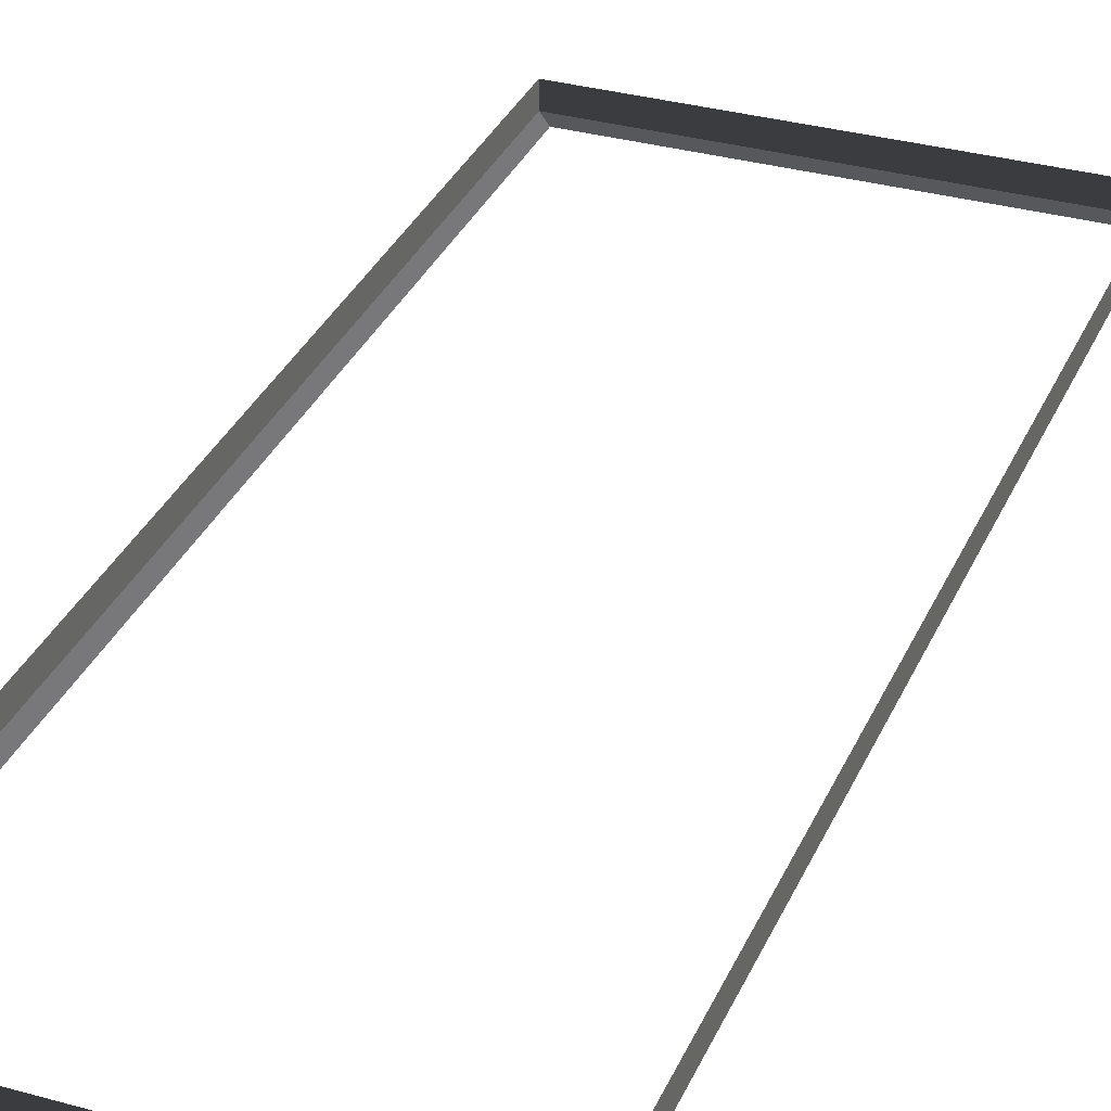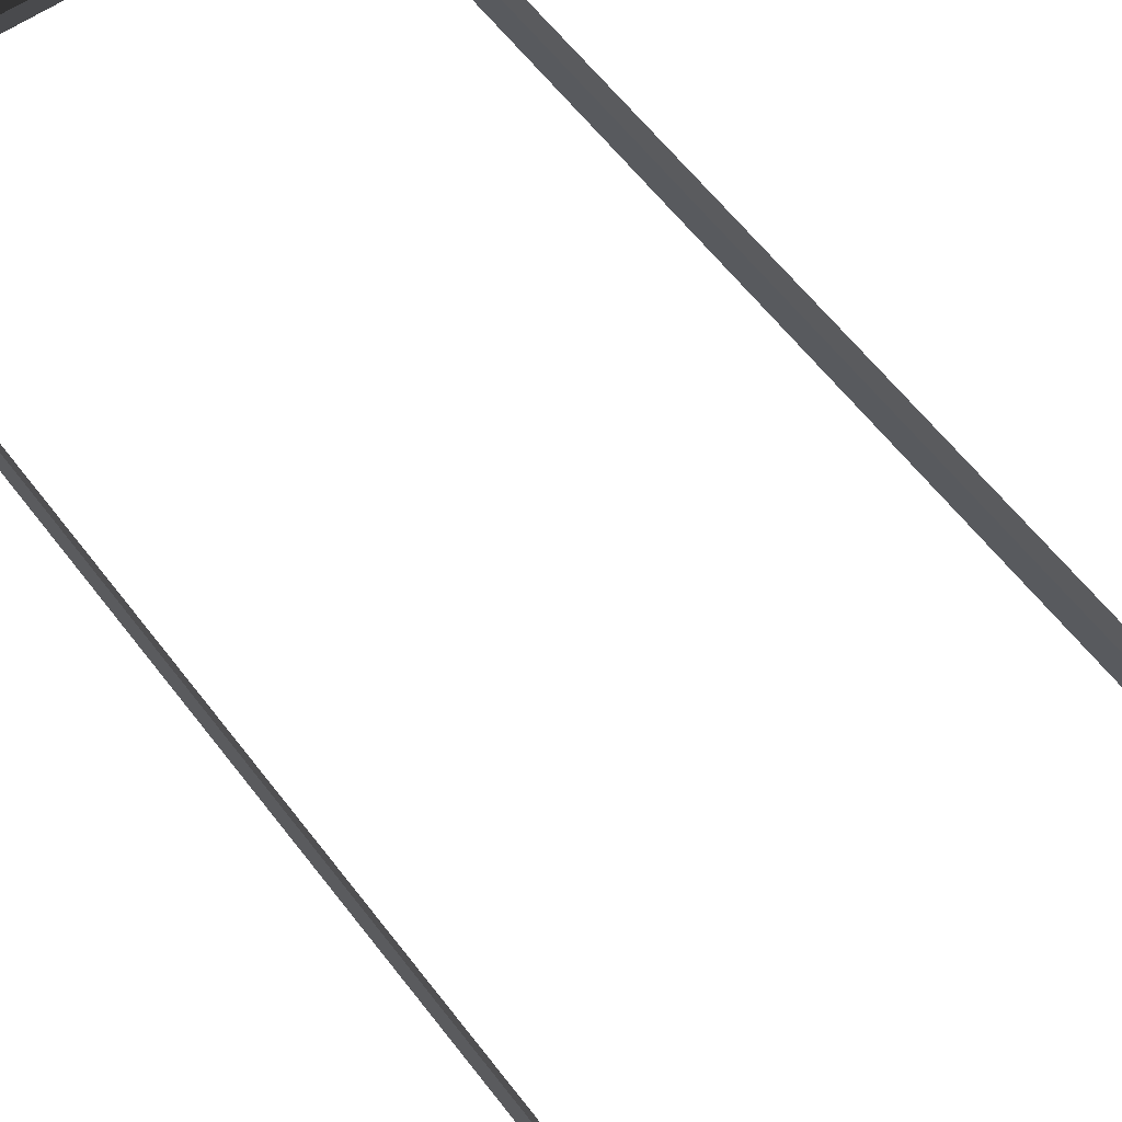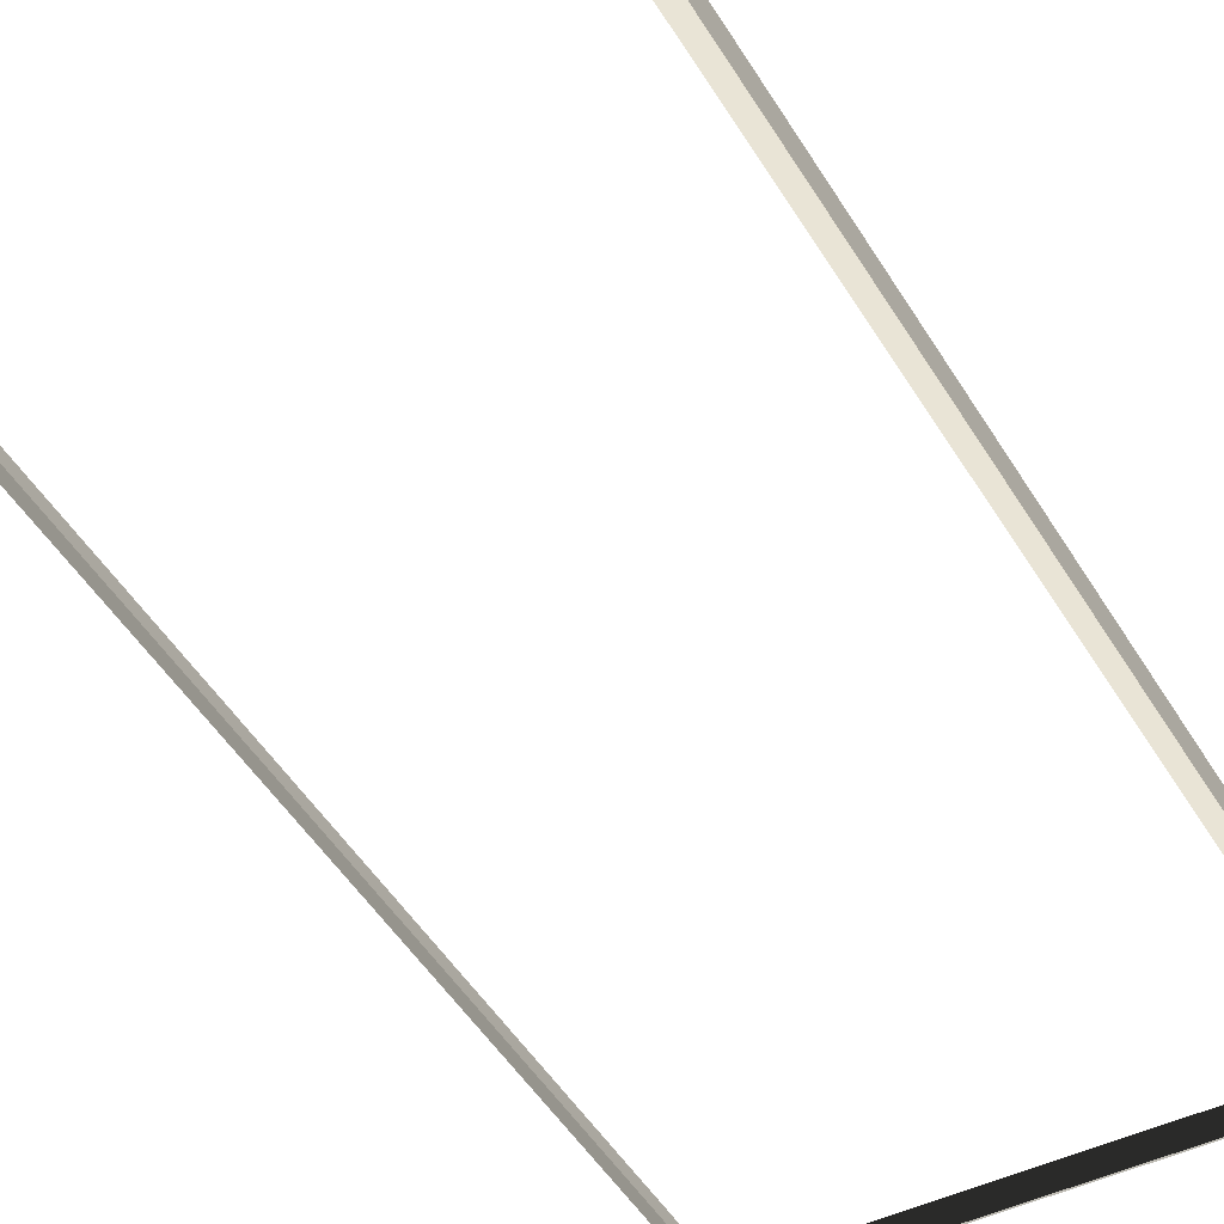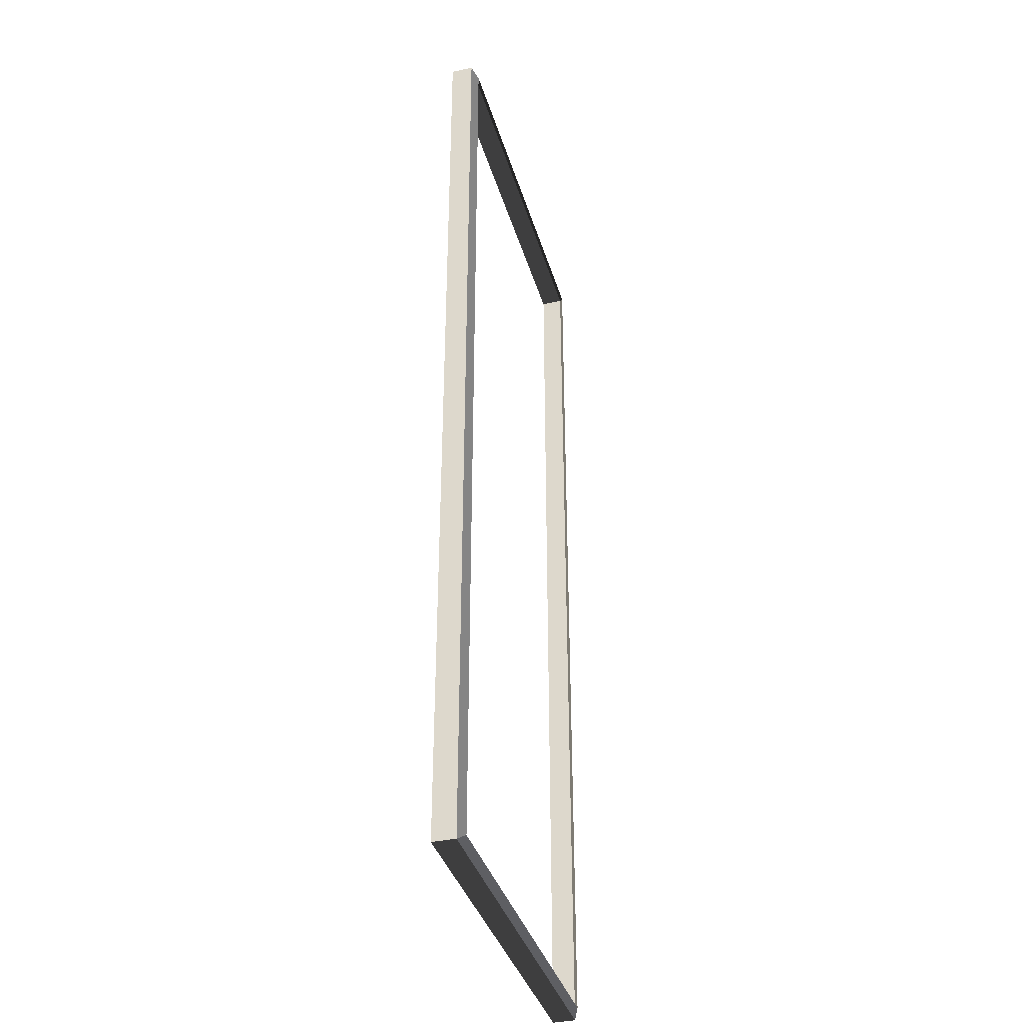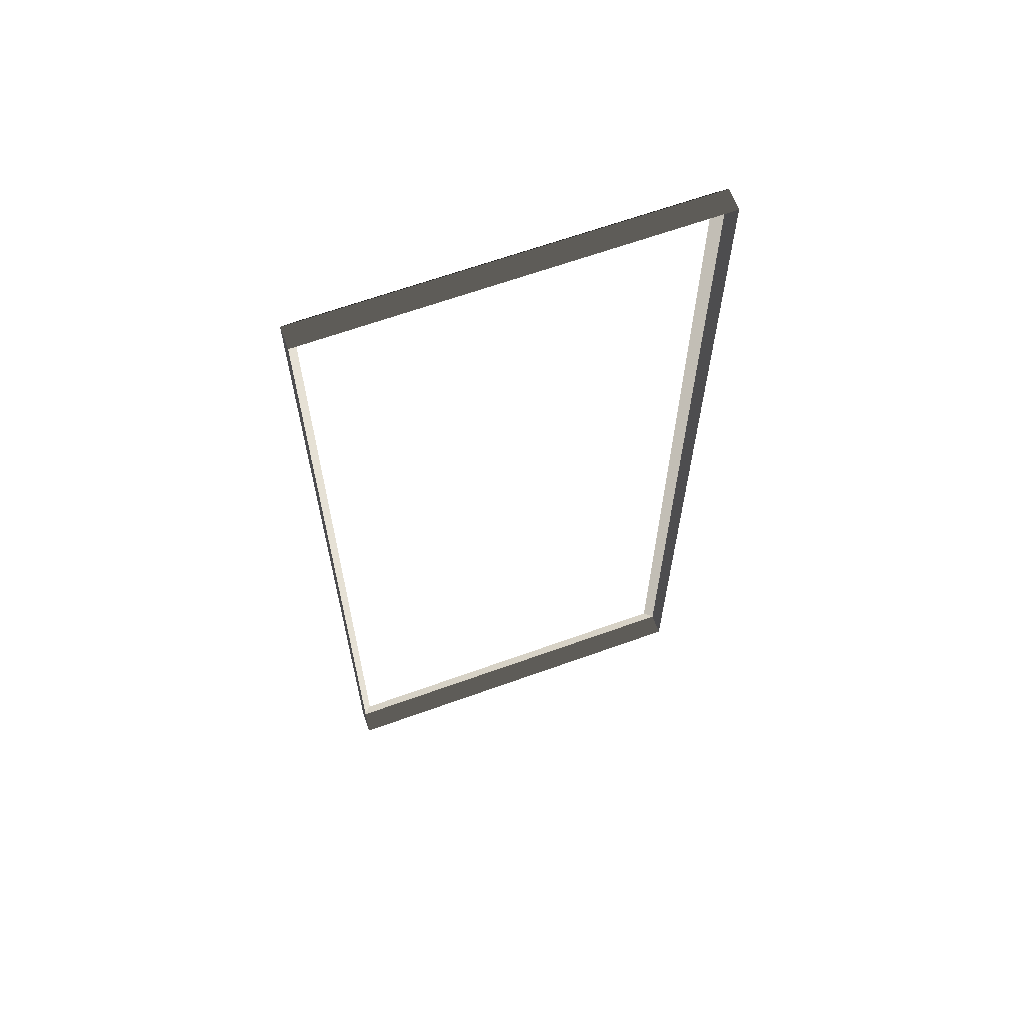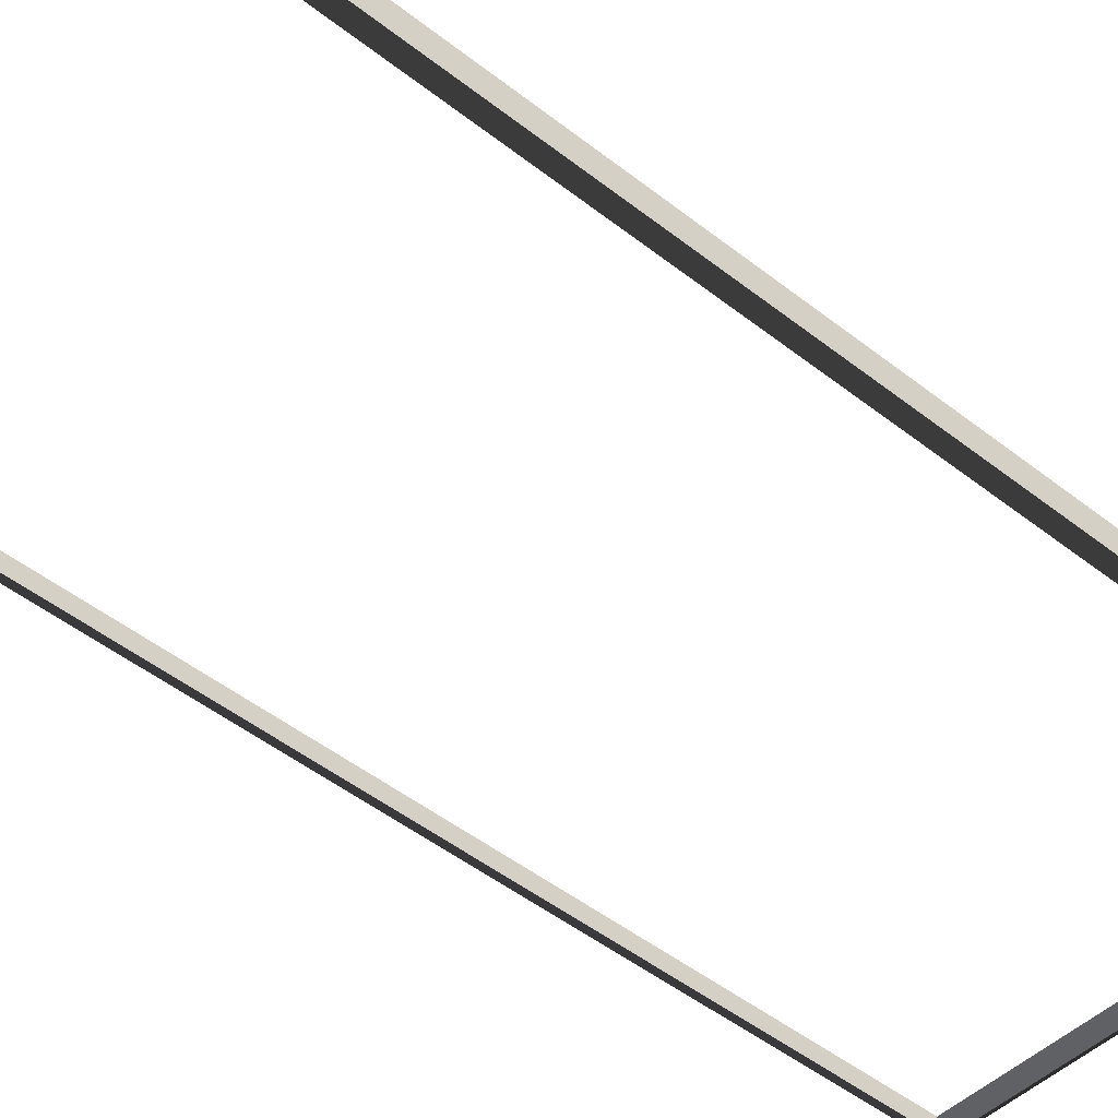
<metadata>
{"format":"obj","ext":"obj","renderer":"f3d","projection":"perspective","resolution":1024,"background":"white","views":[{"elev":32.9,"azim":-158.9,"up":"+Z"},{"elev":56.7,"azim":143.9,"up":"+Z"},{"elev":-45.7,"azim":28.8,"up":"+Z"},{"elev":-37.2,"azim":105.8,"up":"+Y"},{"elev":65.0,"azim":-19.9,"up":"+Y"},{"elev":-46.0,"azim":-132.4,"up":"+Z"}]}
</metadata>
<code>
v -0.9954 -7.388 0.4622
v -0.8321 -7.51 0.5438
v -0.8321 7.496 0.5438
v -0.9954 7.374 0.4622
v -0.8321 7.496 0.5438
v -0.8321 7.496 0.8882
v -6.965 7.496 0.8882
v -6.965 7.496 0.5438
v -6.802 7.374 0.4622
v -6.965 7.496 0.5438
v -6.965 -7.51 0.5438
v -6.802 -7.388 0.4622
v -6.802 -7.388 0.4622
v -6.965 -7.51 0.5438
v -0.8321 -7.51 0.5438
v -0.9954 -7.388 0.4622
v -0.9954 7.374 0.4622
v -0.8321 7.496 0.5438
v -6.965 7.496 0.5438
v -6.802 7.374 0.4622
v -0.8321 -7.51 0.5438
v -0.8321 -7.51 0.8882
v -0.8321 7.496 0.8882
v -0.8321 7.496 0.5438
v -6.965 7.496 0.5438
v -6.965 7.496 0.8882
v -6.965 -7.51 0.8882
v -6.965 -7.51 0.5438
v -6.965 -7.51 0.5438
v -6.965 -7.51 0.8882
v -0.8321 -7.51 0.8882
v -0.8321 -7.51 0.5438
g Building.023_35534_234
f 1 3 2
f 1 4 3
f 5 7 6
f 5 8 7
f 9 11 10
f 9 12 11
f 13 15 14
f 13 16 15
f 17 19 18
f 17 20 19
f 21 23 22
f 21 24 23
f 25 27 26
f 25 28 27
f 29 31 30
f 29 32 31

</code>
